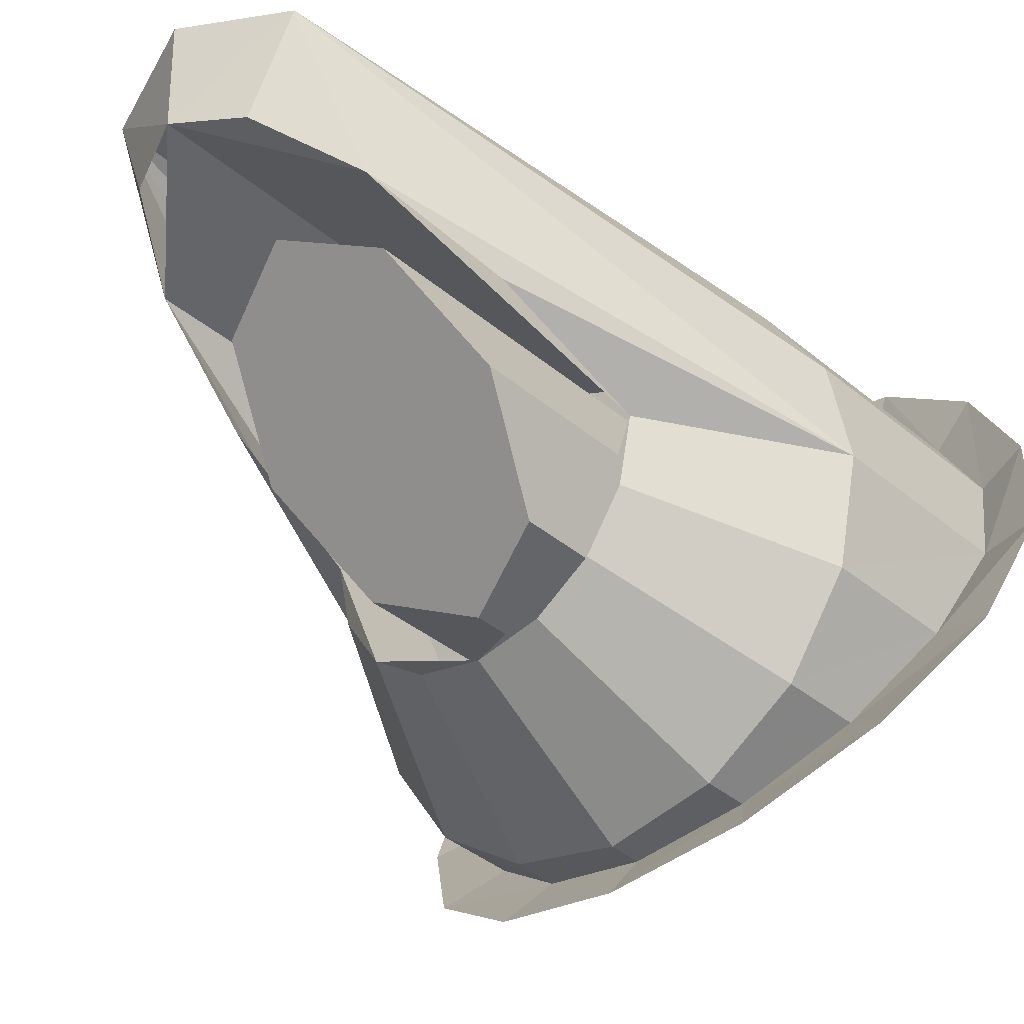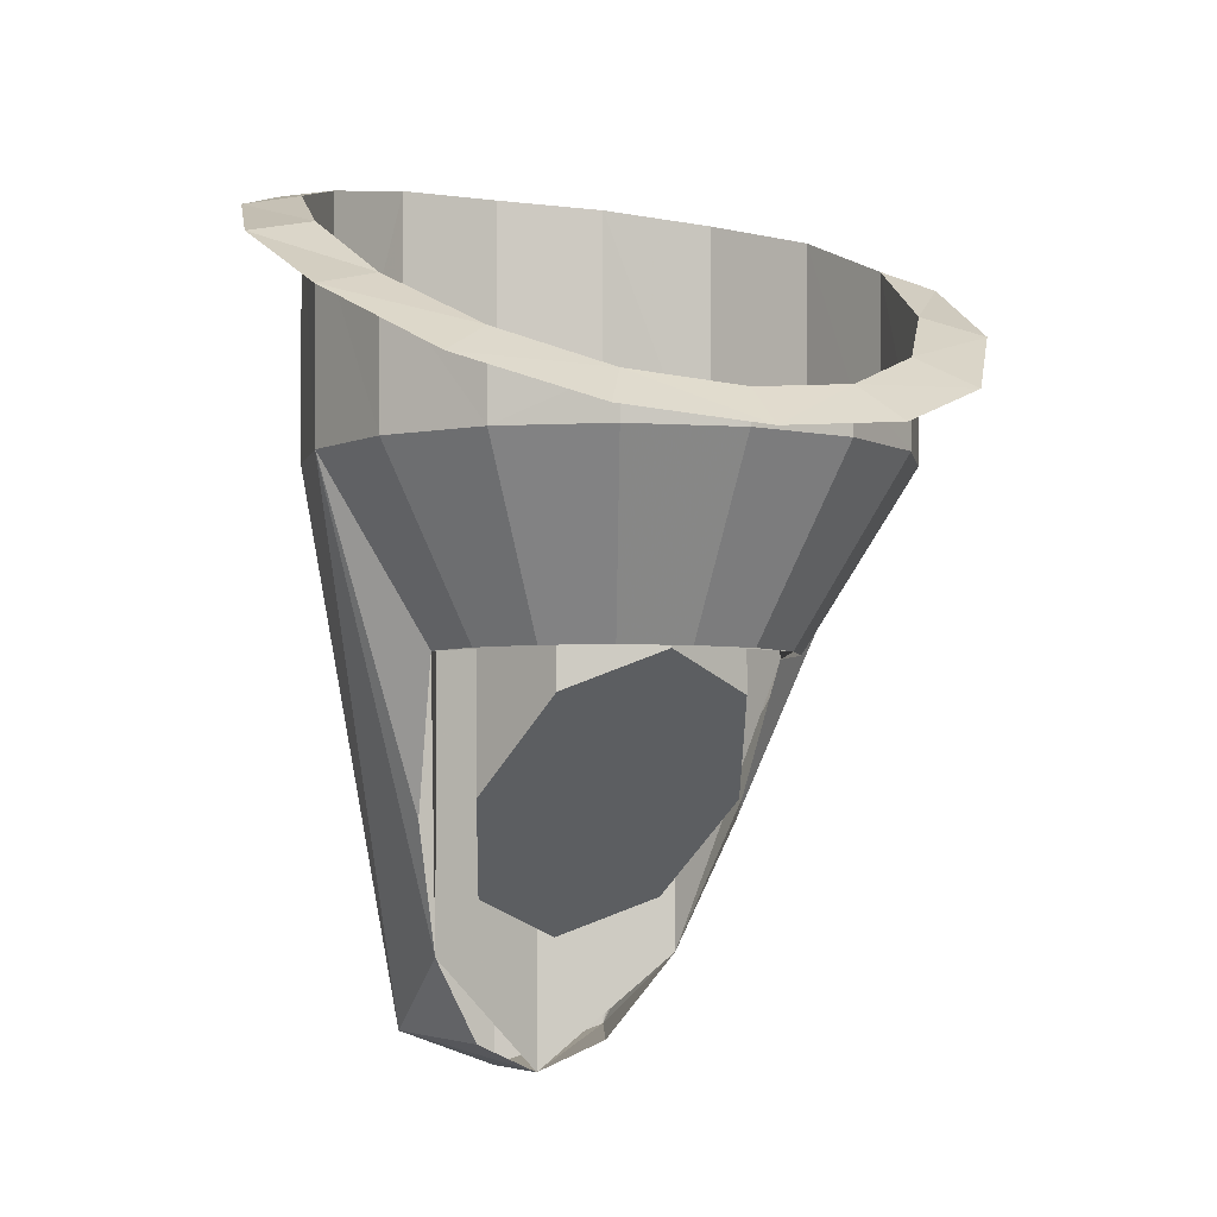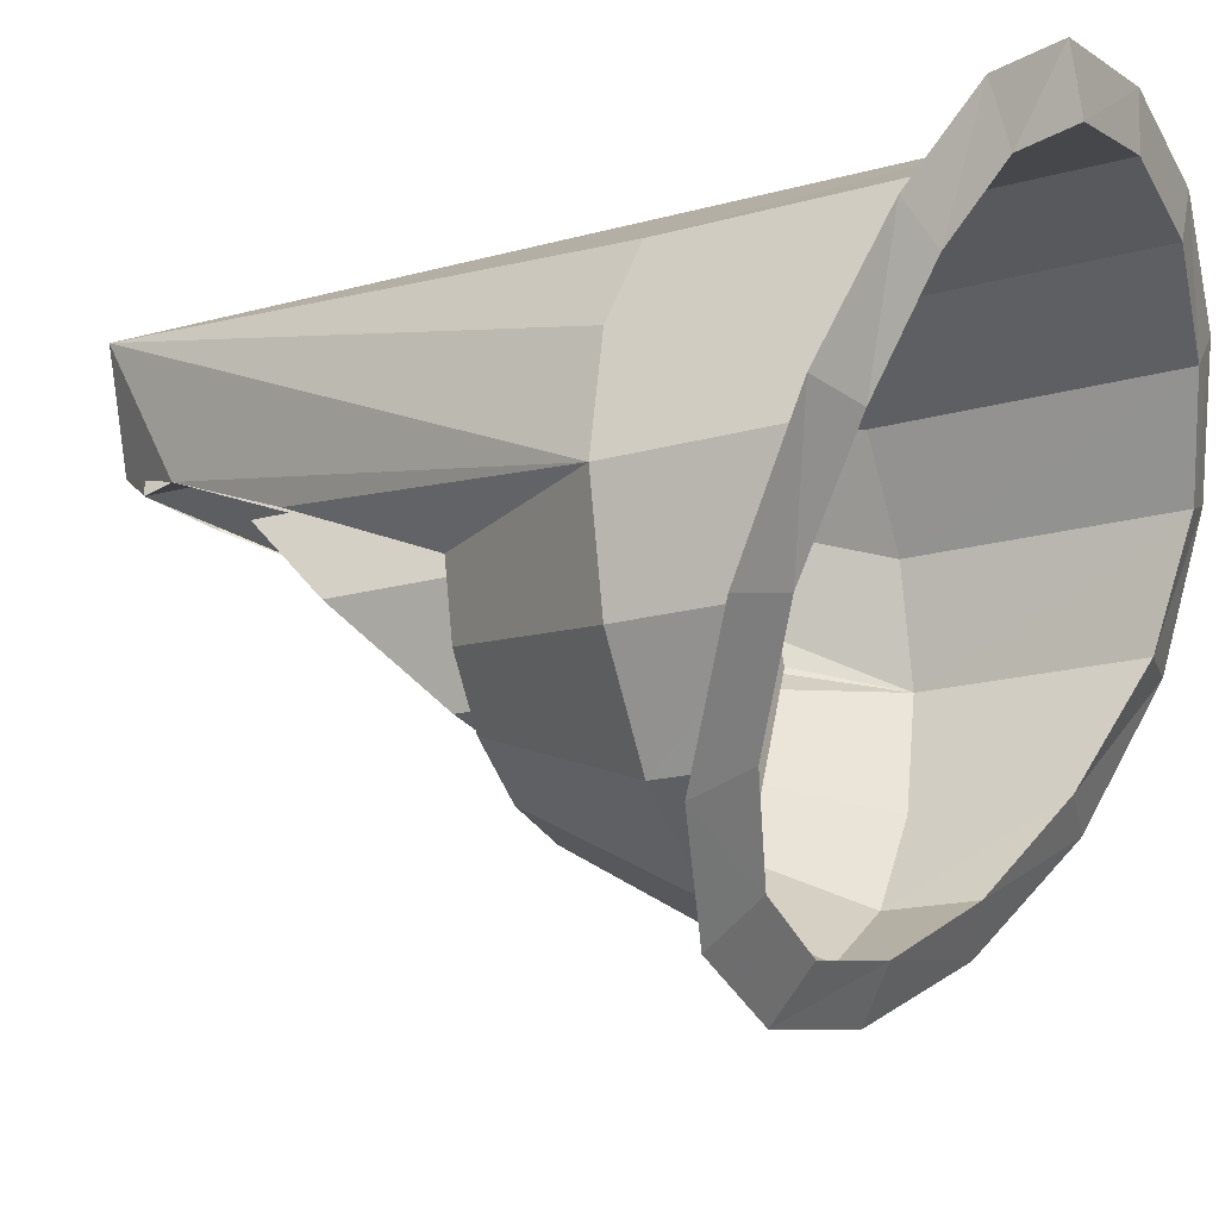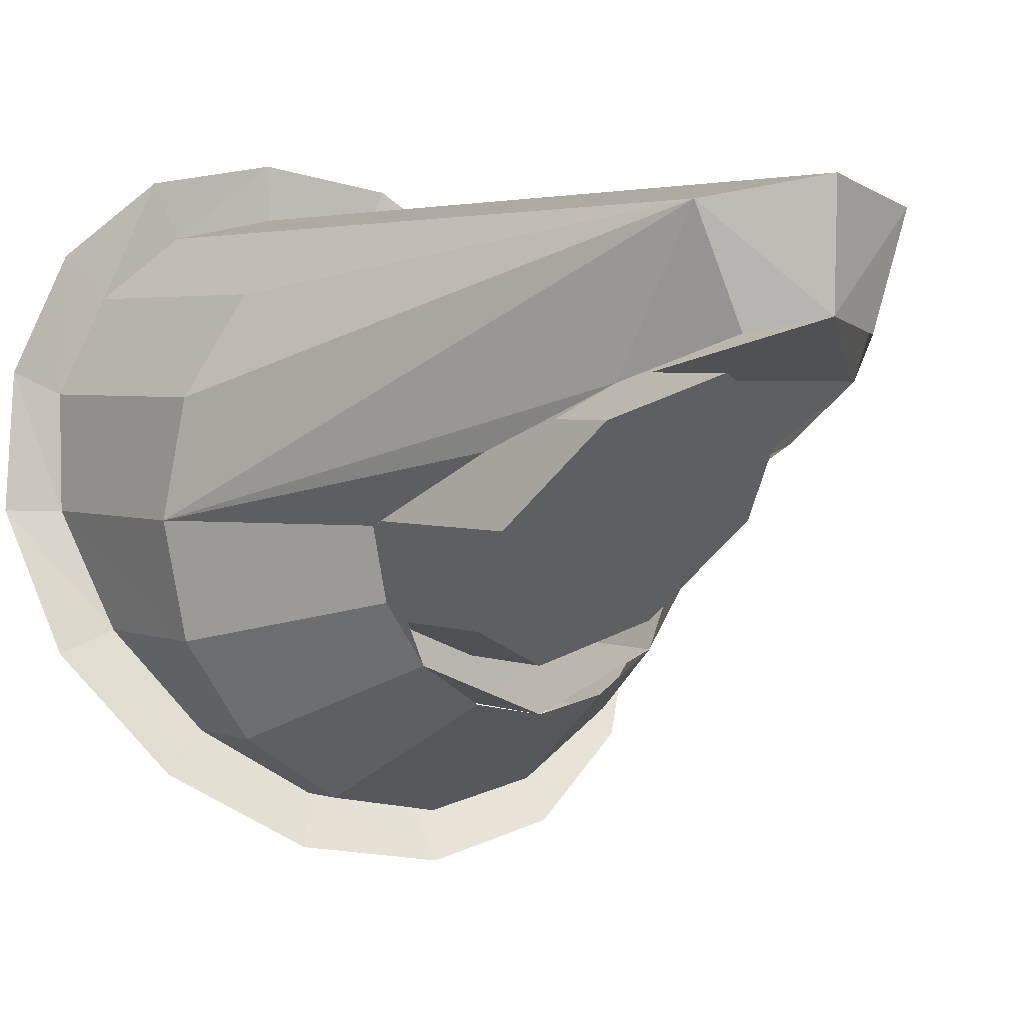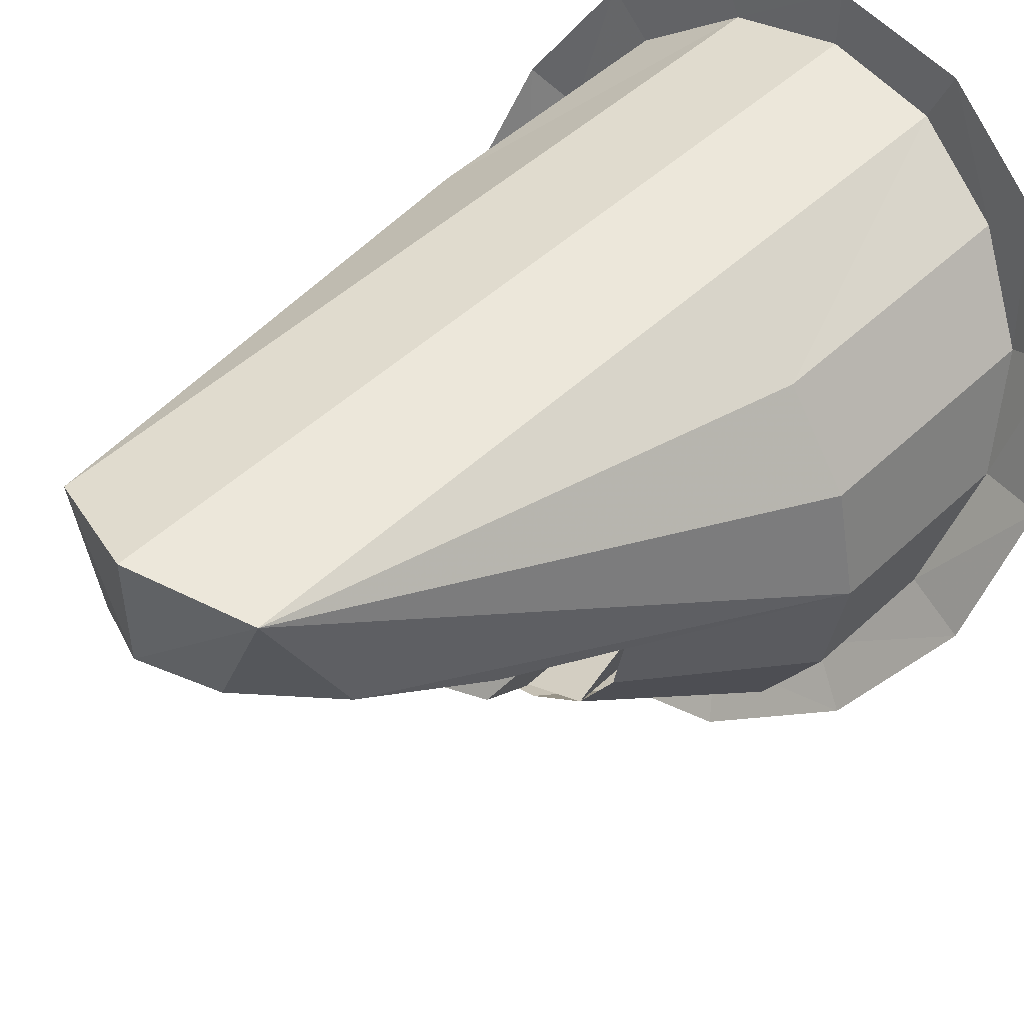
<metadata>
{"format":"obj","ext":"obj","renderer":"f3d","projection":"perspective","resolution":1024,"background":"white","views":[{"elev":-35.6,"azim":41.8,"up":"+Z"},{"elev":-4.1,"azim":156.0,"up":"+Y"},{"elev":-19.3,"azim":117.4,"up":"+Z"},{"elev":3.0,"azim":-34.8,"up":"+Z"},{"elev":46.2,"azim":42.5,"up":"+Z"}]}
</metadata>
<code>
v -0.2121 0 0.2121
v -0.3 0 0
v -0.3 -0.25 0
v -0.2121 -0.25 0.2121
v 0 0 0.3
v -0.2121 0 0.2121
v -0.2121 -0.25 0.2121
v 0 -0.25 0.3
v 0.2121 0 0.2121
v 0 0 0.3
v 0 -0.25 0.3
v 0.2121 -0.25 0.2121
v 0.3 0 0
v 0.2121 0 0.2121
v 0.2121 -0.25 0.2121
v 0.3 -0.25 0
v 0.2121 0 -0.2121
v 0.3 0 0
v 0.3 -0.25 0
v 0.2121 -0.25 -0.2121
v 0 0 -0.3
v 0.2121 0 -0.2121
v 0.2121 -0.25 -0.2121
v 0 -0.25 -0.3
v -0.2121 0 -0.2121
v 0 0 -0.3
v 0 -0.25 -0.3
v -0.2121 -0.25 -0.2121
v -0.3 0 0
v -0.2121 0 -0.2121
v -0.2121 -0.25 -0.2121
v -0.3 -0.25 0
v -0.2828 0 0.2828
v -0.4 0 0
v -0.4 -0.25 0
v -0.2828 -0.25 0.2828
v 0 0 0.4
v -0.2828 0 0.2828
v -0.2828 -0.25 0.2828
v 0 -0.25 0.4
v 0.2828 0 0.2828
v 0 0 0.4
v 0 -0.25 0.4
v 0.2828 -0.25 0.2828
v 0.4 0 0
v 0.2828 0 0.2828
v 0.2828 -0.25 0.2828
v 0.4 -0.25 0
v 0.2828 0 -0.2828
v 0.4 0 0
v 0.4 -0.25 0
v 0.2828 -0.25 -0.2828
v 0 0 -0.4
v 0.2828 0 -0.2828
v 0.2828 -0.25 -0.2828
v 0 -0.25 -0.4
v -0.2828 0 -0.2828
v 0 0 -0.4
v 0 -0.25 -0.4
v -0.2828 -0.25 -0.2828
v -0.4 0 0
v -0.2828 0 -0.2828
v -0.2828 -0.25 -0.2828
v -0.4 -0.25 0
v -0.4 0 0
v -0.2828 0 0.2828
v -0.2121 0 0.2121
v -0.3 0 0
v -0.2828 0 0.2828
v 0 0 0.4
v 0 0 0.3
v -0.2121 0 0.2121
v 0 0 0.4
v 0.2828 0 0.2828
v 0.2121 0 0.2121
v 0 0 0.3
v 0.2828 0 0.2828
v 0.4 0 0
v 0.3 0 0
v 0.2121 0 0.2121
v 0.4 0 0
v 0.2828 0 -0.2828
v 0.2121 0 -0.2121
v 0.3 0 0
v 0.2828 0 -0.2828
v 0 0 -0.4
v 0 0 -0.3
v 0.2121 0 -0.2121
v 0 0 -0.4
v -0.2828 0 -0.2828
v -0.2121 0 -0.2121
v 0 0 -0.3
v -0.2828 0 -0.2828
v -0.4 0 0
v -0.3 0 0
v -0.2121 0 -0.2121
v 0.2121 -0.25 -0.2121
v 0 -0.25 -0.3
v 0.2121 -0.3379 -0.2121
v 0.3 -0.25 0
v 0.2121 -0.25 -0.2121
v 0.2121 -0.3379 -0.2121
v 0.3 -0.55 0
v 0.2121 -0.25 0.2121
v 0.3 -0.25 0
v 0.3 -0.55 0
v 0.2121 -0.7621 0.2121
v 0 -0.25 0.3
v 0.2121 -0.25 0.2121
v 0.2121 -0.7621 0.2121
v 0 -0.85 0.3
v 0 -0.25 0.3
v 0 -0.85 0.3
v -0.2121 -0.7621 0.2121
v -0.2121 -0.25 0.2121
v -0.2121 -0.25 0.2121
v -0.2121 -0.7621 0.2121
v -0.3 -0.55 0
v -0.3 -0.25 0
v -0.3 -0.25 0
v -0.3 -0.55 0
v -0.2121 -0.3379 -0.2121
v -0.2121 -0.25 -0.2121
v -0.2121 -0.25 -0.2121
v -0.2121 -0.3379 -0.2121
v 0 -0.25 -0.3
v 0 -0.55 0
v 0 -0.25 -0.3
v 0.2121 -0.3379 -0.2121
v 0 -0.55 0
v 0.2121 -0.3379 -0.2121
v 0.3 -0.55 0
v 0 -0.55 0
v 0.3 -0.55 0
v 0.2121 -0.7621 0.2121
v 0 -0.55 0
v 0.2121 -0.7621 0.2121
v 0 -0.85 0.3
v 0 -0.55 0
v 0 -0.85 0.3
v -0.2121 -0.7621 0.2121
v 0 -0.55 0
v -0.2121 -0.7621 0.2121
v -0.3 -0.55 0
v 0 -0.55 0
v -0.3 -0.55 0
v -0.2121 -0.3379 -0.2121
v 0 -0.55 0
v -0.2121 -0.3379 -0.2121
v 0 -0.25 -0.3
v 0.2828 -0.8864 0.2828
v 0.2828 -0.25 0.2828
v 0.4 -0.25 0
v 0.2828 -0.8864 0.2828
v 0 -1.15 0.4
v 0 -0.25 0.4
v 0.2828 -0.25 0.2828
v -0.2828 -0.8864 0.2828
v -0.2828 -0.25 0.2828
v -0.4 -0.25 0
v -0.2828 -0.8864 0.2828
v 0 -1.15 0.4
v 0 -0.25 0.4
v -0.2828 -0.25 0.2828
v 0.65 0.15 0
v 0.3696 -0.5944 0.1531
v 0.2828 -0.8864 0.2828
v 0.65 0.15 0
v 0.4 -0.25 0
v 0.3696 -0.5944 0.1531
v 0.25 -1.065 0.6035
v 0.4596 0.15 0.4596
v 0.6005 0.15 0.2488
v 0.65 0.15 0
v 0.2828 -0.8864 0.2828
v 0.25 -1.065 0.6035
v 0 -1.155 0.6532
v 0.25 -1.065 0.6035
v 0 -1.15 0.4
v 0 0.15 -0.65
v 0 -0.25 -0.4
v 0.1531 -0.25 -0.3696
v 0.2488 0.15 -0.6005
v 0.6005 0.15 -0.2488
v 0.4596 0.15 -0.4596
v 0.2828 -0.25 -0.2828
v 0.3696 -0.25 -0.1531
v 0.2828 -0.25 -0.2828
v 0.4596 0.15 -0.4596
v 0.2488 0.15 -0.6005
v 0.1531 -0.25 -0.3696
v 0.3696 -0.25 -0.1531
v 0.4 -0.25 0
v 0.65 0.15 0
v 0.6005 0.15 -0.2488
v 0.4618 0.3421 -0.4618
v 0.25 0.254 -0.6035
v 0.4596 0.15 -0.4596
v 0.25 0.254 -0.6035
v 0.2488 0.15 -0.6005
v 0.4596 0.15 -0.4596
v 0.6035 0.4689 -0.25
v 0.4618 0.3421 -0.4618
v 0.4596 0.15 -0.4596
v 0.6005 0.15 -0.2488
v 0.6005 0.15 -0.2488
v 0.65 0.15 0
v 0.6532 0.614 0
v 0.6035 0.4689 -0.25
v 0.6035 0.7209 0.25
v 0.6532 0.614 0
v 0.65 0.15 0
v 0.6005 0.15 0.2488
v 0.6005 0.15 0.2488
v 0.4596 0.15 0.4596
v 0.4618 0.7892 0.4618
v 0.6035 0.7209 0.25
v 0.4596 0.15 0.4596
v 0.25 0.8367 0.6035
v 0.4618 0.7892 0.4618
v 0.25 0.254 -0.6035
v 0.311 0.171 -0.7028
v 0 0.1392 -0.7583
v 0 0.2264 -0.6532
v 0.4618 0.3421 -0.4618
v 0.5768 0.2741 -0.5391
v 0.25 0.254 -0.6035
v 0.5768 0.2741 -0.5391
v 0.311 0.171 -0.7028
v 0.25 0.254 -0.6035
v 0.5768 0.2741 -0.5391
v 0.4618 0.3421 -0.4618
v 0.7476 0.4298 -0.2896
v 0.4618 0.3421 -0.4618
v 0.6035 0.4689 -0.25
v 0.7476 0.4298 -0.2896
v 0.7476 0.4298 -0.2896
v 0.6035 0.4689 -0.25
v 0.7984 0.5836 0.0063
v 0.6035 0.4689 -0.25
v 0.6532 0.614 0
v 0.7984 0.5836 0.0063
v 0.7984 0.5836 0.0063
v 0.6532 0.614 0
v 0.7206 0.7029 0.2985
v 0.6532 0.614 0
v 0.6035 0.7209 0.25
v 0.7206 0.7029 0.2985
v 0.7206 0.7029 0.2985
v 0.6035 0.7209 0.25
v 0.5541 0.787 0.5561
v 0.6035 0.7209 0.25
v 0.4618 0.7892 0.4618
v 0.5541 0.787 0.5561
v 0.5541 0.787 0.5561
v 0.4618 0.7892 0.4618
v 0.3066 0.8373 0.7286
v 0.4618 0.7892 0.4618
v 0.25 0.8367 0.6035
v 0.3066 0.8373 0.7286
v 0.3066 0.8373 0.7286
v 0.25 0.8367 0.6035
v 0 0.8536 0.7799
v 0.25 0.8367 0.6035
v 0 0.8478 0.6532
v 0 0.8536 0.7799
v 0.25 -1.065 0.6035
v 0.25 0.8367 0.6035
v 0.4596 0.15 0.4596
v 0.1531 -1.082 0.3696
v 0 -1.15 0.4
v 0.25 -1.065 0.6035
v 0 -1.155 0.6532
v 0 0.8478 0.6532
v 0.25 0.8367 0.6035
v 0.25 -1.065 0.6035
v 0.25 0.254 -0.6035
v 0 0.2264 -0.6532
v 0 0.15 -0.65
v 0.2488 0.15 -0.6005
v 0.2828 -0.8864 0.2828
v 0.1531 -1.082 0.3696
v 0.25 -1.065 0.6035
v 0.25 -1.065 0.6035
v 0.6005 0.15 0.2488
v 0.65 0.15 0
v -0.3696 -0.5944 0.1531
v -0.65 0.15 0
v -0.2828 -0.8864 0.2828
v -0.4 -0.25 0
v -0.65 0.15 0
v -0.3696 -0.5944 0.1531
v -0.4596 0.15 0.4596
v -0.25 -1.065 0.6035
v -0.6005 0.15 0.2488
v -0.2828 -0.8864 0.2828
v -0.65 0.15 0
v -0.25 -1.065 0.6035
v -0.25 -1.065 0.6035
v 0 -1.155 0.6532
v 0 -1.15 0.4
v -0.1531 -0.25 -0.3696
v 0 -0.25 -0.4
v 0 0.15 -0.65
v -0.2488 0.15 -0.6005
v -0.2828 -0.25 -0.2828
v -0.4596 0.15 -0.4596
v -0.6005 0.15 -0.2488
v -0.3696 -0.25 -0.1531
v -0.2828 -0.25 -0.2828
v -0.1531 -0.25 -0.3696
v -0.2488 0.15 -0.6005
v -0.4596 0.15 -0.4596
v -0.65 0.15 0
v -0.4 -0.25 0
v -0.3696 -0.25 -0.1531
v -0.6005 0.15 -0.2488
v -0.25 0.254 -0.6035
v -0.4618 0.3421 -0.4618
v -0.4596 0.15 -0.4596
v -0.2488 0.15 -0.6005
v -0.25 0.254 -0.6035
v -0.4596 0.15 -0.4596
v -0.6035 0.4689 -0.25
v -0.6005 0.15 -0.2488
v -0.4596 0.15 -0.4596
v -0.4618 0.3421 -0.4618
v -0.6532 0.614 0
v -0.65 0.15 0
v -0.6005 0.15 -0.2488
v -0.6035 0.4689 -0.25
v -0.6035 0.7209 0.25
v -0.6005 0.15 0.2488
v -0.65 0.15 0
v -0.6532 0.614 0
v -0.4618 0.7892 0.4618
v -0.4596 0.15 0.4596
v -0.6005 0.15 0.2488
v -0.6035 0.7209 0.25
v -0.25 0.8367 0.6035
v -0.4596 0.15 0.4596
v -0.4618 0.7892 0.4618
v -0.25 0.254 -0.6035
v 0 0.2264 -0.6532
v 0 0.1392 -0.7583
v -0.311 0.171 -0.7028
v -0.5768 0.2741 -0.5391
v -0.4618 0.3421 -0.4618
v -0.25 0.254 -0.6035
v -0.311 0.171 -0.7028
v -0.5768 0.2741 -0.5391
v -0.25 0.254 -0.6035
v -0.4618 0.3421 -0.4618
v -0.5768 0.2741 -0.5391
v -0.7476 0.4298 -0.2896
v -0.6035 0.4689 -0.25
v -0.4618 0.3421 -0.4618
v -0.7476 0.4298 -0.2896
v -0.6035 0.4689 -0.25
v -0.7476 0.4298 -0.2896
v -0.7984 0.5836 0.0063
v -0.6532 0.614 0
v -0.6035 0.4689 -0.25
v -0.7984 0.5836 0.0063
v -0.6532 0.614 0
v -0.7984 0.5836 0.0063
v -0.7206 0.7029 0.2985
v -0.6035 0.7209 0.25
v -0.6532 0.614 0
v -0.7206 0.7029 0.2985
v -0.6035 0.7209 0.25
v -0.7206 0.7029 0.2985
v -0.5541 0.787 0.5561
v -0.4618 0.7892 0.4618
v -0.6035 0.7209 0.25
v -0.5541 0.787 0.5561
v -0.4618 0.7892 0.4618
v -0.5541 0.787 0.5561
v -0.3066 0.8373 0.7286
v -0.25 0.8367 0.6035
v -0.4618 0.7892 0.4618
v -0.3066 0.8373 0.7286
v -0.25 0.8367 0.6035
v -0.3066 0.8373 0.7286
v 0 0.8536 0.7799
v 0 0.8478 0.6532
v -0.25 0.8367 0.6035
v 0 0.8536 0.7799
v -0.25 0.8367 0.6035
v -0.25 -1.065 0.6035
v -0.4596 0.15 0.4596
v 0 -1.15 0.4
v -0.1531 -1.082 0.3696
v -0.25 -1.065 0.6035
v 0 -1.155 0.6532
v -0.25 -1.065 0.6035
v -0.25 0.8367 0.6035
v 0 0.8478 0.6532
v 0 0.15 -0.65
v 0 0.2264 -0.6532
v -0.25 0.254 -0.6035
v -0.2488 0.15 -0.6005
v -0.1531 -1.082 0.3696
v -0.2828 -0.8864 0.2828
v -0.25 -1.065 0.6035
v -0.6005 0.15 0.2488
v -0.25 -1.065 0.6035
v -0.65 0.15 0
g mesh6875899
f 1 3 2
f 3 1 4
f 5 7 6
f 7 5 8
f 9 11 10
f 11 9 12
f 13 15 14
f 15 13 16
f 17 19 18
f 19 17 20
f 21 23 22
f 23 21 24
f 25 27 26
f 27 25 28
f 29 31 30
f 31 29 32
g mesh6875901
f 33 34 35
f 35 36 33
f 37 38 39
f 39 40 37
f 41 42 43
f 43 44 41
f 45 46 47
f 47 48 45
f 49 50 51
f 51 52 49
f 53 54 55
f 55 56 53
f 57 58 59
f 59 60 57
f 61 62 63
f 63 64 61
g mesh6875903
f 65 66 67
f 67 68 65
f 69 70 71
f 71 72 69
f 73 74 75
f 75 76 73
f 77 78 79
f 79 80 77
f 81 82 83
f 83 84 81
f 85 86 87
f 87 88 85
f 89 90 91
f 91 92 89
f 93 94 95
f 95 96 93
g mesh6875906
f 97 98 99
f 100 101 102
f 102 103 100
f 104 105 106
f 106 107 104
f 108 109 110
f 110 111 108
f 112 113 114
f 114 115 112
f 116 117 118
f 118 119 116
f 120 121 122
f 122 123 120
f 124 125 126
g mesh6875909
f 127 129 128
f 130 132 131
f 133 135 134
f 136 138 137
f 139 141 140
f 142 144 143
f 145 147 146
f 148 150 149
g mesh6875912
f 151 153 152
f 154 156 155
f 156 154 157
g mesh6875916
f 158 159 160
f 161 162 163
f 163 164 161
f 165 166 167
f 168 169 170
f 171 172 173
f 174 175 176
f 177 178 179
f 180 181 182
f 182 183 180
f 184 185 186
f 186 187 184
f 188 189 190
f 190 191 188
f 192 193 194
f 194 195 192
f 196 197 198
f 199 200 201
f 202 203 204
f 204 205 202
f 206 207 208
f 208 209 206
f 210 211 212
f 212 213 210
f 214 215 216
f 216 217 214
f 218 219 220
f 221 222 223
f 223 224 221
f 225 226 227
f 228 229 230
f 231 232 233
f 234 235 236
f 237 238 239
f 240 241 242
f 243 244 245
f 246 247 248
f 249 250 251
f 252 253 254
f 255 256 257
f 258 259 260
f 261 262 263
f 264 265 266
f 267 268 269
f 270 271 272
f 273 274 275
f 275 276 273
f 277 278 279
f 279 280 277
f 281 282 283
f 284 285 286
f 287 288 289
f 290 291 292
f 293 294 295
f 296 297 298
f 299 300 301
f 302 303 304
f 304 305 302
f 306 307 308
f 308 309 306
f 310 311 312
f 312 313 310
f 314 315 316
f 316 317 314
f 318 319 320
f 321 322 323
f 324 325 326
f 326 327 324
f 328 329 330
f 330 331 328
f 332 333 334
f 334 335 332
f 336 337 338
f 338 339 336
f 340 341 342
f 343 344 345
f 345 346 343
f 347 348 349
f 350 351 352
f 353 354 355
f 356 357 358
f 359 360 361
f 362 363 364
f 365 366 367
f 368 369 370
f 371 372 373
f 374 375 376
f 377 378 379
f 380 381 382
f 383 384 385
f 386 387 388
f 389 390 391
f 392 393 394
f 395 396 397
f 397 398 395
f 399 400 401
f 401 402 399
f 403 404 405
f 406 407 408

</code>
